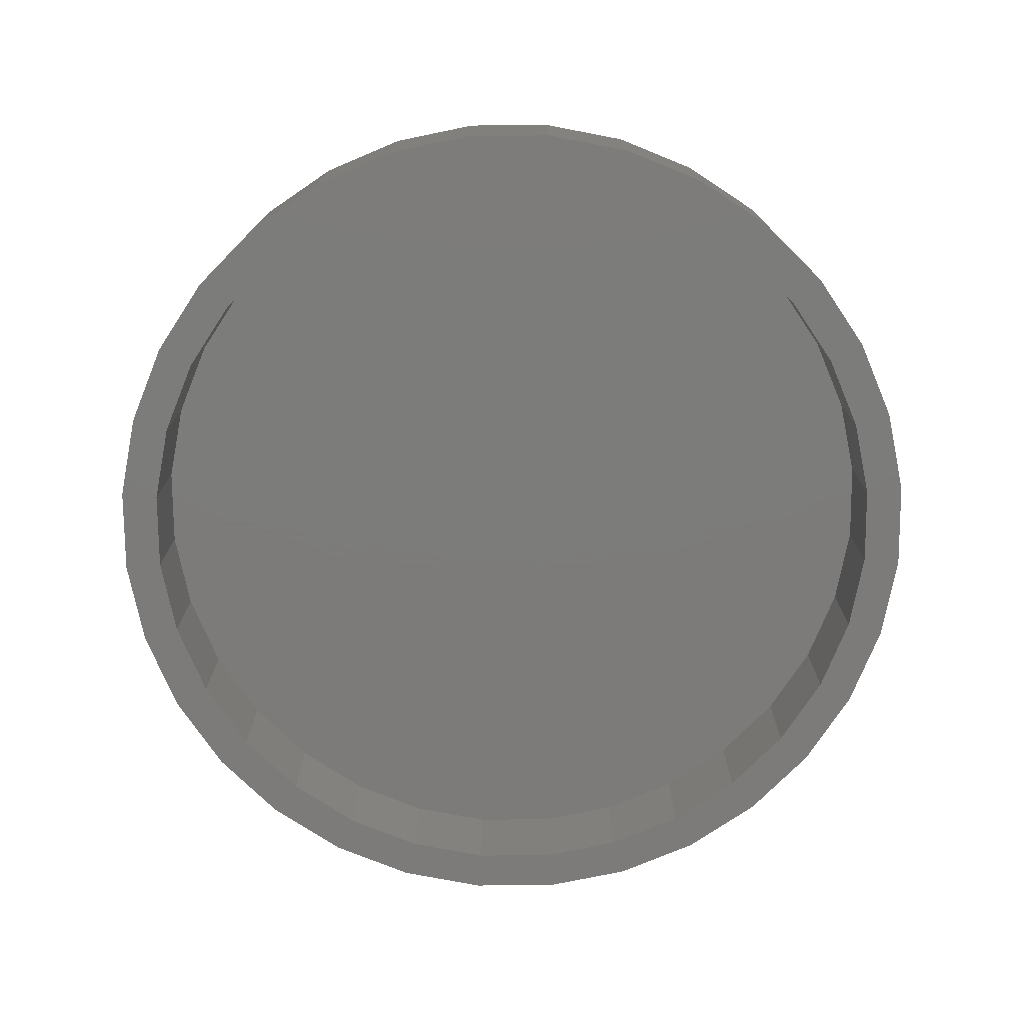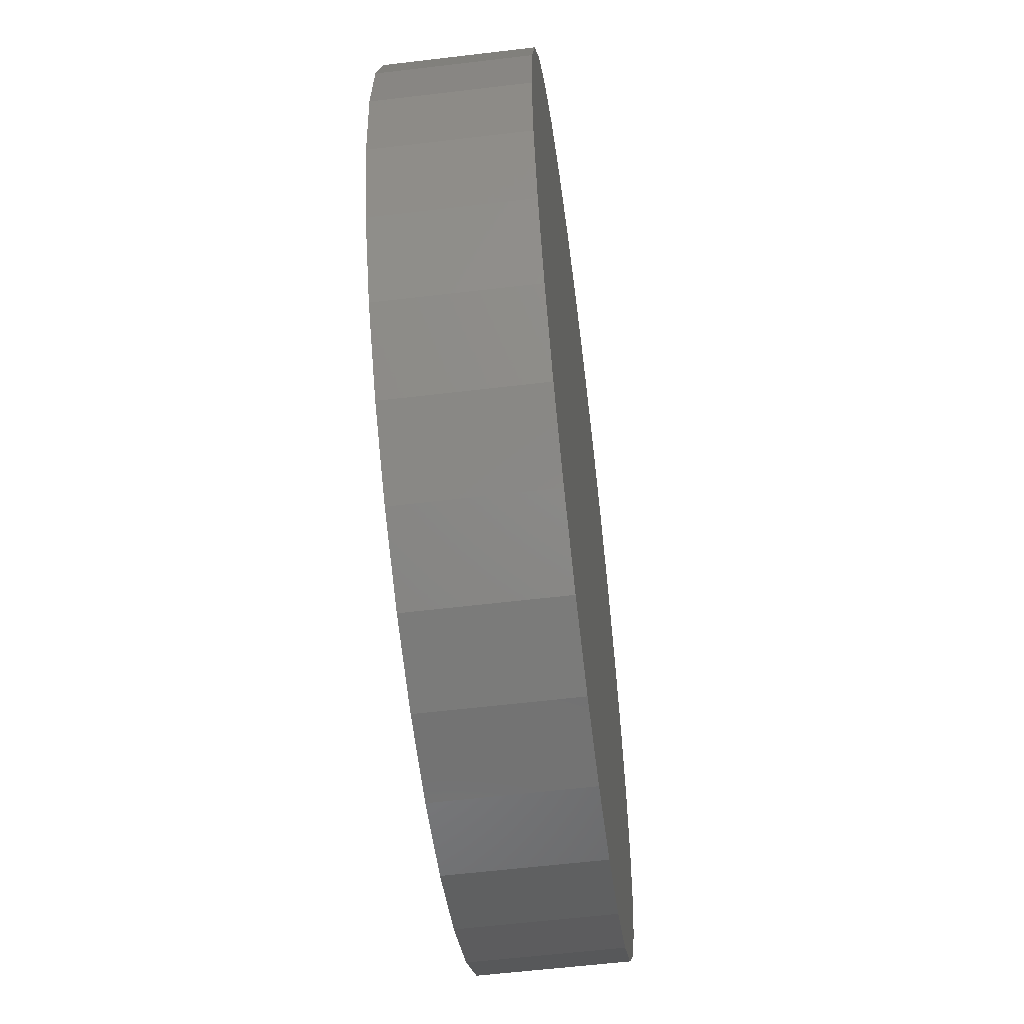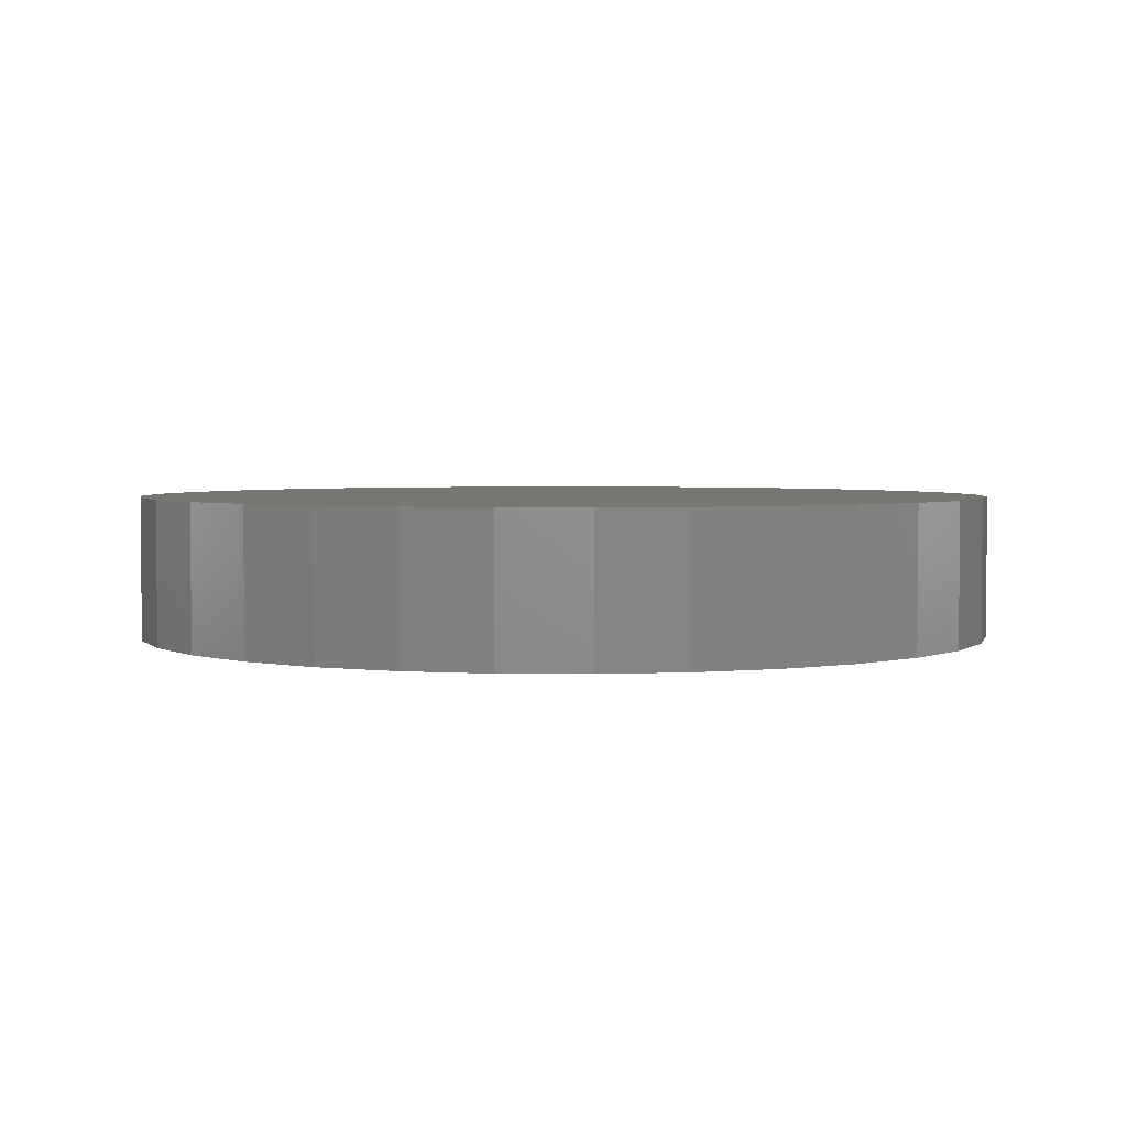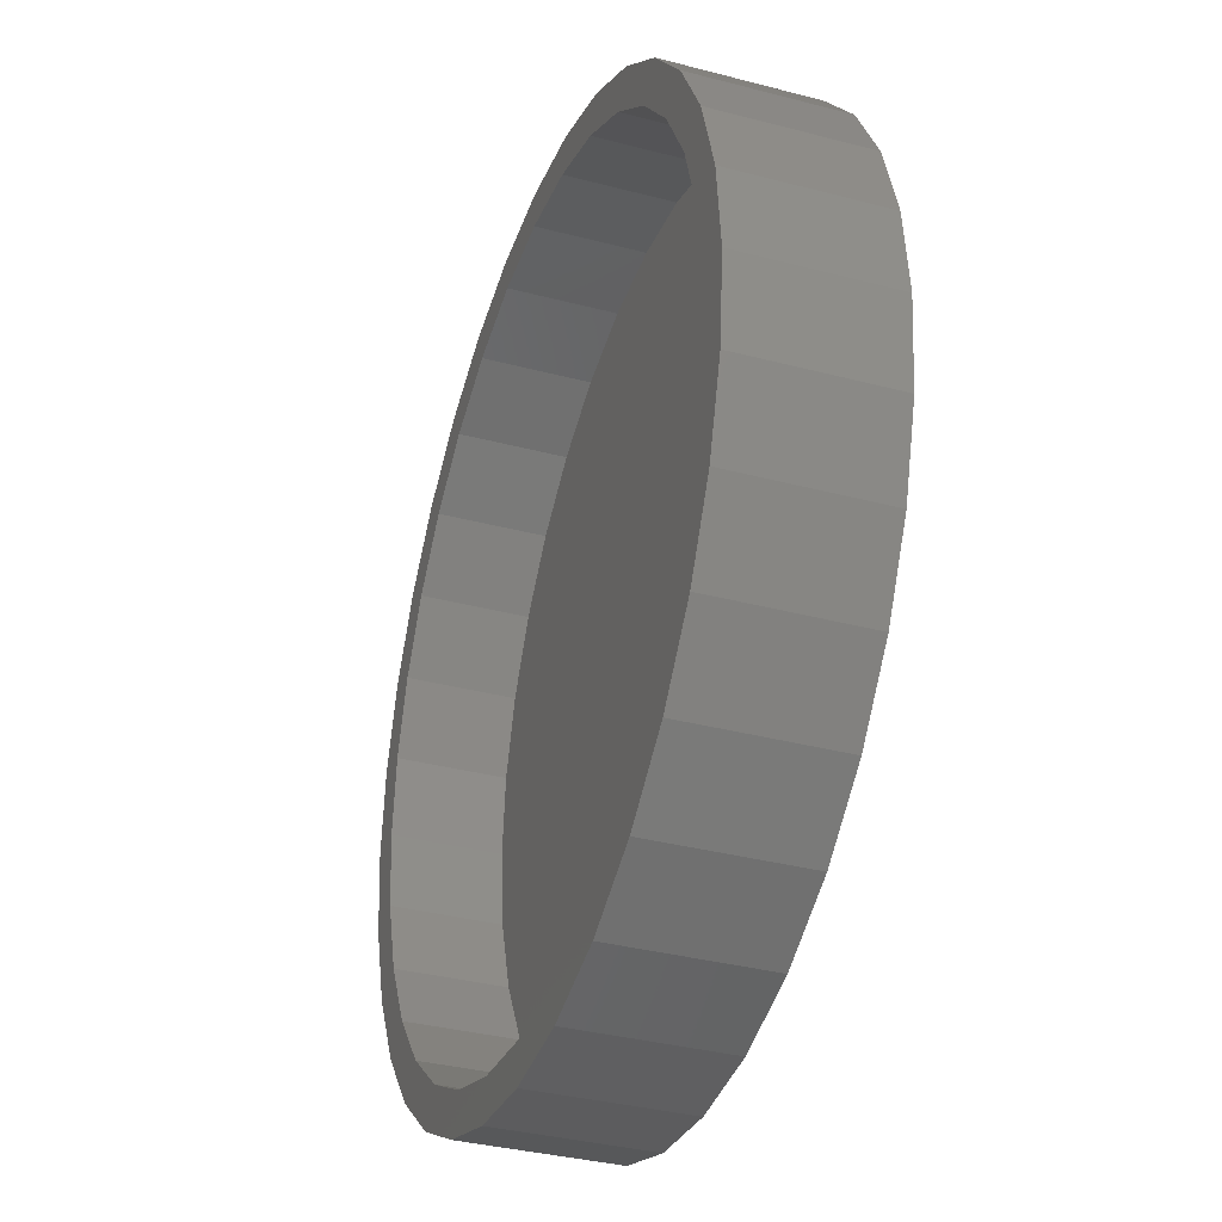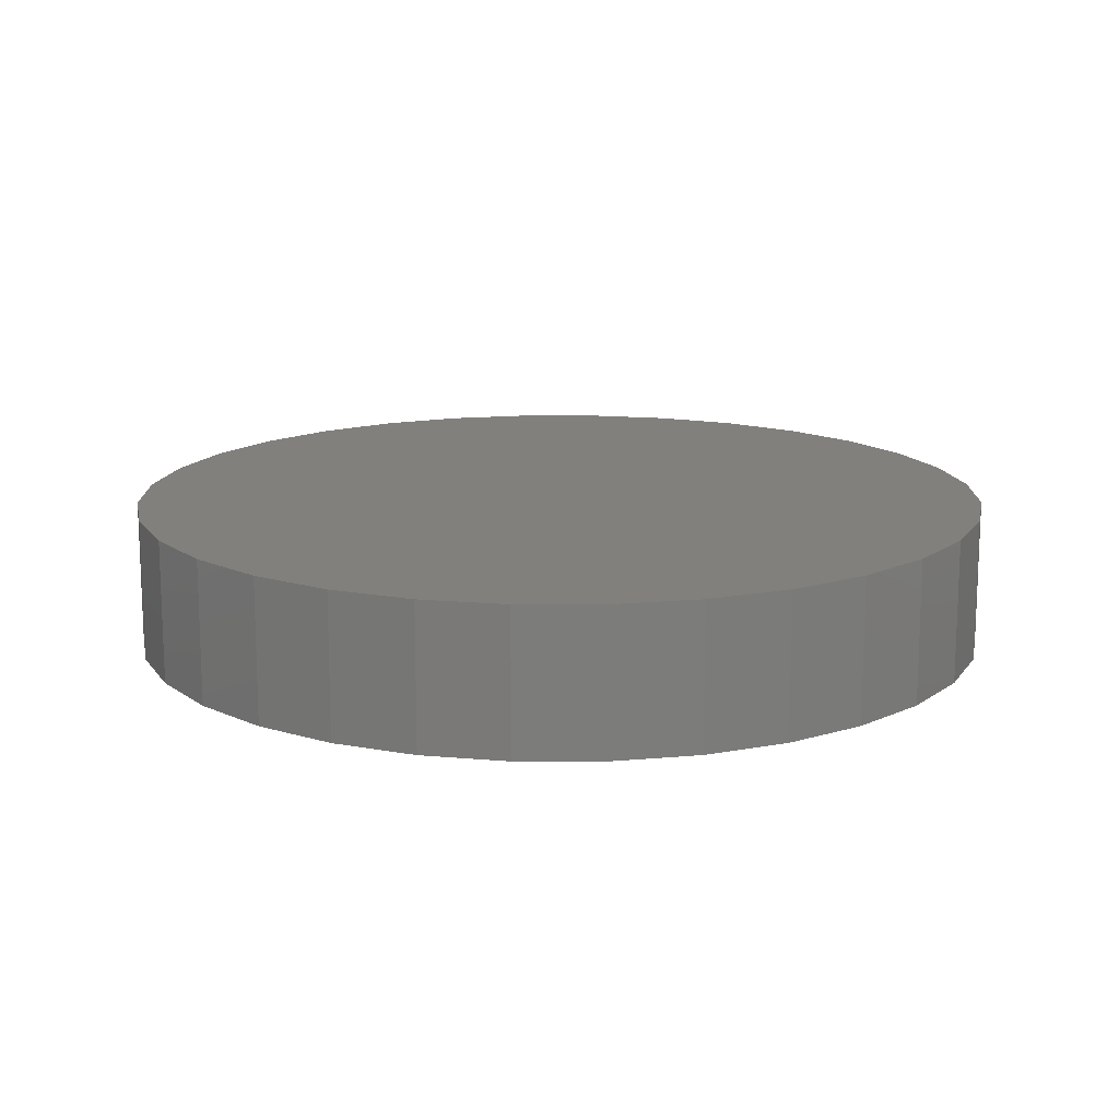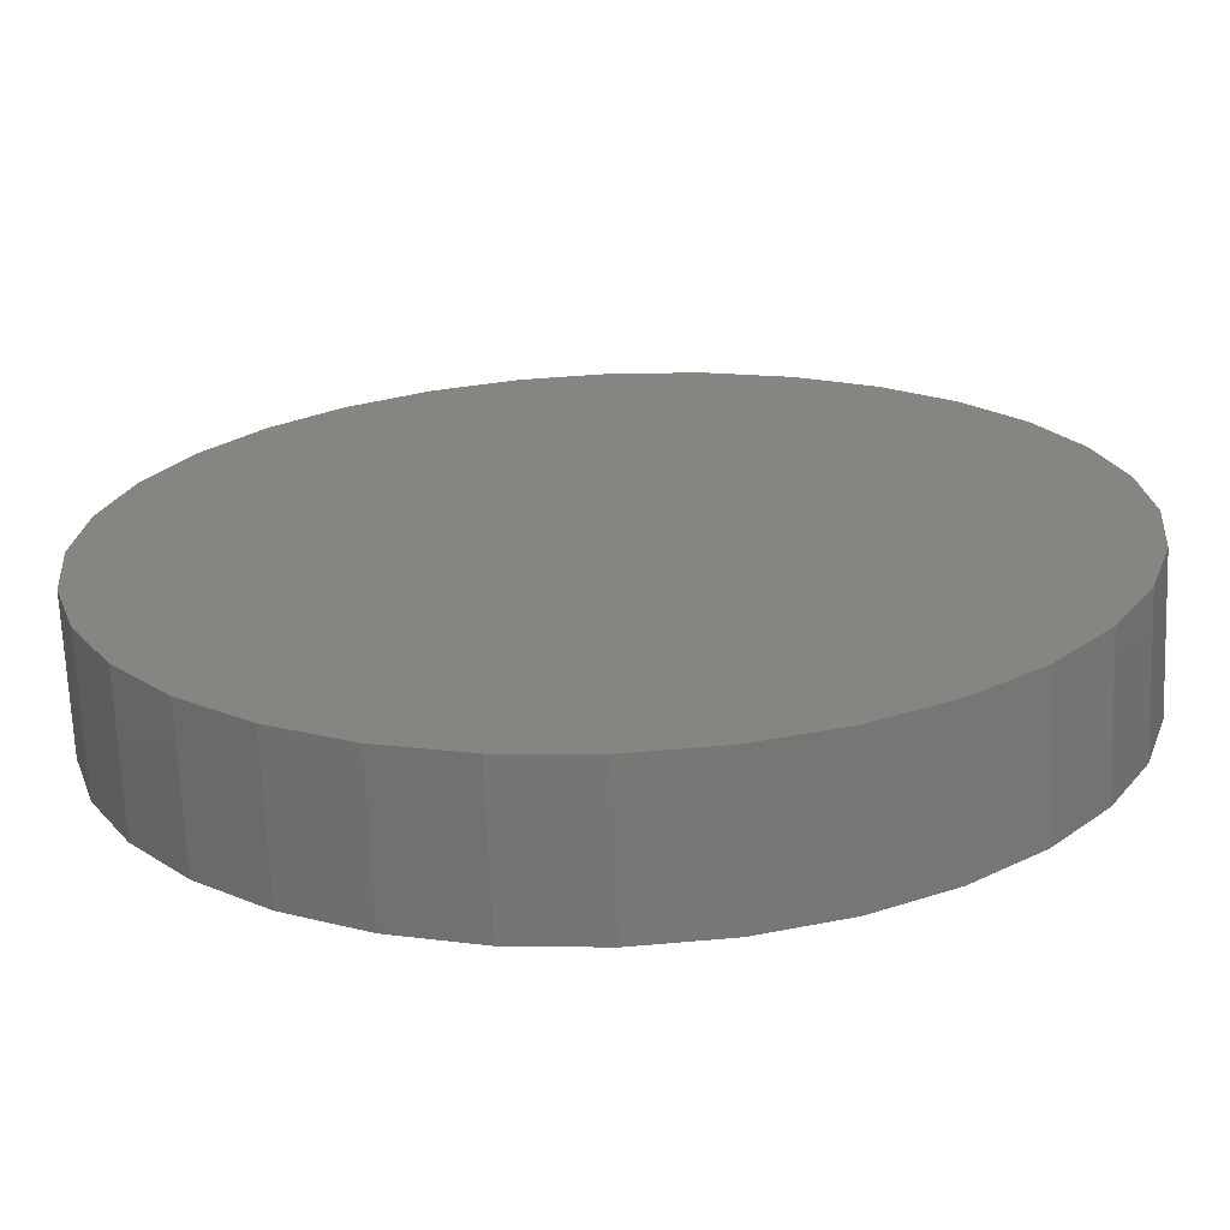
<metadata>
{"format":"stl","ext":"stl","renderer":"f3d","projection":"perspective","resolution":1024,"background":"white","views":[{"elev":-75.1,"azim":-50.2,"up":"+Z"},{"elev":-58.0,"azim":-82.9,"up":"+Y"},{"elev":3.1,"azim":165.3,"up":"+Z"},{"elev":-35.2,"azim":-109.3,"up":"+Y"},{"elev":14.4,"azim":-50.7,"up":"+Z"},{"elev":-68.7,"azim":2.3,"up":"+Y"}]}
</metadata>
<code>
# stl→obj: 128 verts, 252 faces
v -0.5386 0.3622 -0.2344
v -0.5905 0.3969 -0.2344
v -0.4575 0.461 -0.2344
v 0.1307 0.6394 -0.2344
v 0.003536 0.652 -0.2344
v 0.277 0.6601 -0.2344
v -0.2699 -0.6601 -0.2344
v -0.3934 -0.5941 -0.2344
v -0.246 -0.6023 -0.2344
v -0.1237 -0.6394 -0.2344
v 0.003536 -0.652 -0.2344
v 0.003536 -0.7145 -0.2344
v -0.1359 -0.7007 -0.2344
v 0.1429 0.7007 -0.2344
v 0.003536 0.7145 -0.2344
v -0.2699 0.6601 -0.2344
v -0.1359 0.7007 -0.2344
v -0.1237 0.6394 -0.2344
v -0.246 0.6023 -0.2344
v -0.3934 0.5941 -0.2344
v -0.3587 0.5421 -0.2344
v -0.5017 0.5052 -0.2344
v -0.3587 -0.5421 -0.2344
v -0.5017 -0.5052 -0.2344
v -0.4575 -0.461 -0.2344
v -0.5905 -0.3969 -0.2344
v -0.5386 -0.3622 -0.2344
v -0.6566 -0.2734 -0.2344
v -0.5988 -0.2495 -0.2344
v -0.6972 -0.1394 -0.2344
v -0.6359 -0.1272 -0.2344
v -0.7109 8.749e-17 -0.2344
v -0.6484 7.984e-17 -0.2344
v -0.6972 0.1394 -0.2344
v -0.6359 0.1272 -0.2344
v -0.6566 0.2734 -0.2344
v -0.5988 0.2495 -0.2344
v 0.5456 0.3622 -0.2344
v 0.4646 0.461 -0.2344
v 0.5976 0.3969 -0.2344
v 0.3658 0.5421 -0.2344
v 0.5087 0.5052 -0.2344
v 0.253 0.6023 -0.2344
v 0.4005 0.5941 -0.2344
v 0.3658 -0.5421 -0.2344
v 0.4646 -0.461 -0.2344
v 0.5087 -0.5052 -0.2344
v 0.5456 -0.3622 -0.2344
v 0.5976 -0.3969 -0.2344
v 0.6059 -0.2495 -0.2344
v 0.6636 -0.2734 -0.2344
v 0.643 -0.1272 -0.2344
v 0.7043 -0.1394 -0.2344
v 0.6555 0 -0.2344
v 0.718 0 -0.2344
v 0.643 0.1272 -0.2344
v 0.7043 0.1394 -0.2344
v 0.6059 0.2495 -0.2344
v 0.6636 0.2734 -0.2344
v 0.1307 -0.6394 -0.2344
v 0.277 -0.6601 -0.2344
v 0.253 -0.6023 -0.2344
v 0.4005 -0.5941 -0.2344
v 0.1429 -0.7007 -0.2344
v -0.1237 0.6394 -0.0625
v -0.246 0.6023 -0.0625
v -0.3587 0.5421 -0.0625
v -0.4575 0.461 -0.0625
v -0.5386 0.3622 -0.0625
v -0.5988 0.2495 -0.0625
v -0.6359 0.1272 -0.0625
v -0.6484 7.984e-17 -0.0625
v 0.003536 0.652 -0.0625
v 0.1307 0.6394 -0.0625
v 0.253 0.6023 -0.0625
v 0.3658 0.5421 -0.0625
v 0.4646 0.461 -0.0625
v 0.5456 0.3622 -0.0625
v 0.6059 0.2495 -0.0625
v 0.643 0.1272 -0.0625
v 0.6555 0 -0.0625
v 0.1307 -0.6394 -0.0625
v 0.253 -0.6023 -0.0625
v 0.3658 -0.5421 -0.0625
v 0.4646 -0.461 -0.0625
v 0.5456 -0.3622 -0.0625
v 0.6059 -0.2495 -0.0625
v 0.643 -0.1272 -0.0625
v 0.003536 -0.652 -0.0625
v -0.1237 -0.6394 -0.0625
v -0.246 -0.6023 -0.0625
v -0.3587 -0.5421 -0.0625
v -0.4575 -0.461 -0.0625
v -0.5386 -0.3622 -0.0625
v -0.5988 -0.2495 -0.0625
v -0.6359 -0.1272 -0.0625
v -0.1359 0.7007 0
v 0.1429 0.7007 0
v 0.003536 0.7145 0
v 0.277 0.6601 0
v -0.2699 0.6601 0
v 0.4005 0.5941 0
v -0.3934 0.5941 0
v 0.5087 0.5052 0
v -0.5017 0.5052 0
v 0.5976 0.3969 0
v -0.5905 0.3969 0
v 0.6636 0.2734 0
v -0.6566 0.2734 0
v 0.7043 0.1394 0
v -0.6972 0.1394 0
v 0.718 0 0
v -0.7109 8.749e-17 0
v 0.7043 -0.1394 0
v -0.6972 -0.1394 0
v 0.6636 -0.2734 0
v -0.6566 -0.2734 0
v 0.5976 -0.3969 0
v -0.5905 -0.3969 0
v 0.5087 -0.5052 0
v -0.5017 -0.5052 0
v 0.4005 -0.5941 0
v -0.3934 -0.5941 0
v 0.277 -0.6601 0
v -0.2699 -0.6601 0
v 0.1429 -0.7007 0
v -0.1359 -0.7007 0
v 0.003536 -0.7145 0
f 1 2 3
f 4 5 6
f 7 8 9
f 7 9 10
f 7 10 11
f 7 11 12
f 7 12 13
f 6 5 14
f 14 5 15
f 5 16 15
f 15 16 17
f 5 18 16
f 16 18 19
f 16 19 20
f 20 19 21
f 20 21 22
f 22 21 3
f 22 3 2
f 23 24 25
f 25 24 26
f 25 26 27
f 27 26 28
f 27 28 29
f 29 28 30
f 29 30 31
f 31 30 32
f 31 32 33
f 33 32 34
f 33 34 35
f 35 34 36
f 35 36 37
f 37 36 2
f 37 2 1
f 8 24 9
f 9 24 23
f 38 39 40
f 40 39 41
f 40 41 42
f 42 41 43
f 42 43 44
f 44 43 4
f 44 4 6
f 45 46 47
f 47 46 48
f 47 48 49
f 49 48 50
f 49 50 51
f 51 50 52
f 51 52 53
f 53 52 54
f 53 54 55
f 55 54 56
f 55 56 57
f 57 56 58
f 57 58 59
f 59 58 38
f 59 38 40
f 11 60 61
f 61 60 62
f 61 62 63
f 63 62 45
f 63 45 47
f 12 11 64
f 64 11 61
f 5 65 18
f 18 65 66
f 18 66 19
f 19 66 67
f 19 67 21
f 21 67 68
f 21 68 3
f 3 68 69
f 3 69 1
f 1 69 70
f 1 70 37
f 37 70 71
f 37 71 35
f 35 71 72
f 35 72 33
f 65 5 73
f 73 5 4
f 73 4 74
f 74 4 43
f 74 43 75
f 75 43 41
f 75 41 76
f 76 41 39
f 76 39 77
f 77 39 38
f 77 38 78
f 78 38 58
f 78 58 79
f 79 58 56
f 79 56 80
f 80 56 54
f 80 54 81
f 11 82 60
f 60 82 83
f 60 83 62
f 62 83 84
f 62 84 45
f 45 84 85
f 45 85 46
f 46 85 86
f 46 86 48
f 48 86 87
f 48 87 50
f 50 87 88
f 50 88 52
f 52 88 81
f 52 81 54
f 82 11 89
f 89 11 10
f 89 10 90
f 90 10 9
f 90 9 91
f 91 9 23
f 91 23 92
f 92 23 25
f 92 25 93
f 93 25 27
f 93 27 94
f 94 27 29
f 94 29 95
f 95 29 31
f 95 31 96
f 96 31 33
f 96 33 72
f 88 80 81
f 72 71 96
f 96 71 70
f 96 70 95
f 95 70 69
f 95 69 94
f 94 69 68
f 94 68 93
f 93 68 67
f 93 67 92
f 92 67 66
f 92 66 91
f 91 66 65
f 91 65 90
f 90 65 73
f 90 73 89
f 89 73 74
f 89 74 82
f 82 74 75
f 82 75 83
f 83 75 76
f 83 76 84
f 84 76 77
f 84 77 85
f 85 77 78
f 85 78 86
f 86 78 79
f 86 79 87
f 87 79 80
f 87 80 88
f 97 98 99
f 98 97 100
f 100 97 101
f 100 101 102
f 102 101 103
f 102 103 104
f 104 103 105
f 104 105 106
f 106 105 107
f 106 107 108
f 108 107 109
f 108 109 110
f 110 109 111
f 110 111 112
f 112 111 113
f 112 113 114
f 114 113 115
f 114 115 116
f 116 115 117
f 116 117 118
f 118 117 119
f 118 119 120
f 120 119 121
f 120 121 122
f 122 121 123
f 122 123 124
f 124 123 125
f 124 125 126
f 126 125 127
f 126 127 128
f 55 112 53
f 53 112 114
f 53 114 51
f 51 114 116
f 51 116 49
f 49 116 118
f 49 118 47
f 47 118 120
f 47 120 63
f 63 120 122
f 63 122 61
f 61 122 124
f 61 124 64
f 64 124 126
f 64 126 12
f 12 126 128
f 12 128 13
f 13 128 127
f 13 127 7
f 7 127 125
f 7 125 8
f 8 125 123
f 8 123 24
f 24 123 121
f 24 121 26
f 26 121 119
f 26 119 28
f 28 119 117
f 28 117 30
f 30 117 115
f 30 115 32
f 32 115 113
f 32 113 34
f 34 113 111
f 34 111 36
f 36 111 109
f 36 109 2
f 2 109 107
f 2 107 22
f 22 107 105
f 22 105 20
f 20 105 103
f 20 103 16
f 16 103 101
f 16 101 17
f 17 101 97
f 17 97 15
f 15 97 99
f 15 99 14
f 14 99 98
f 14 98 6
f 6 98 100
f 6 100 44
f 44 100 102
f 44 102 42
f 42 102 104
f 42 104 40
f 40 104 106
f 40 106 59
f 59 106 108
f 59 108 57
f 57 108 110
f 57 110 55
f 55 110 112

</code>
